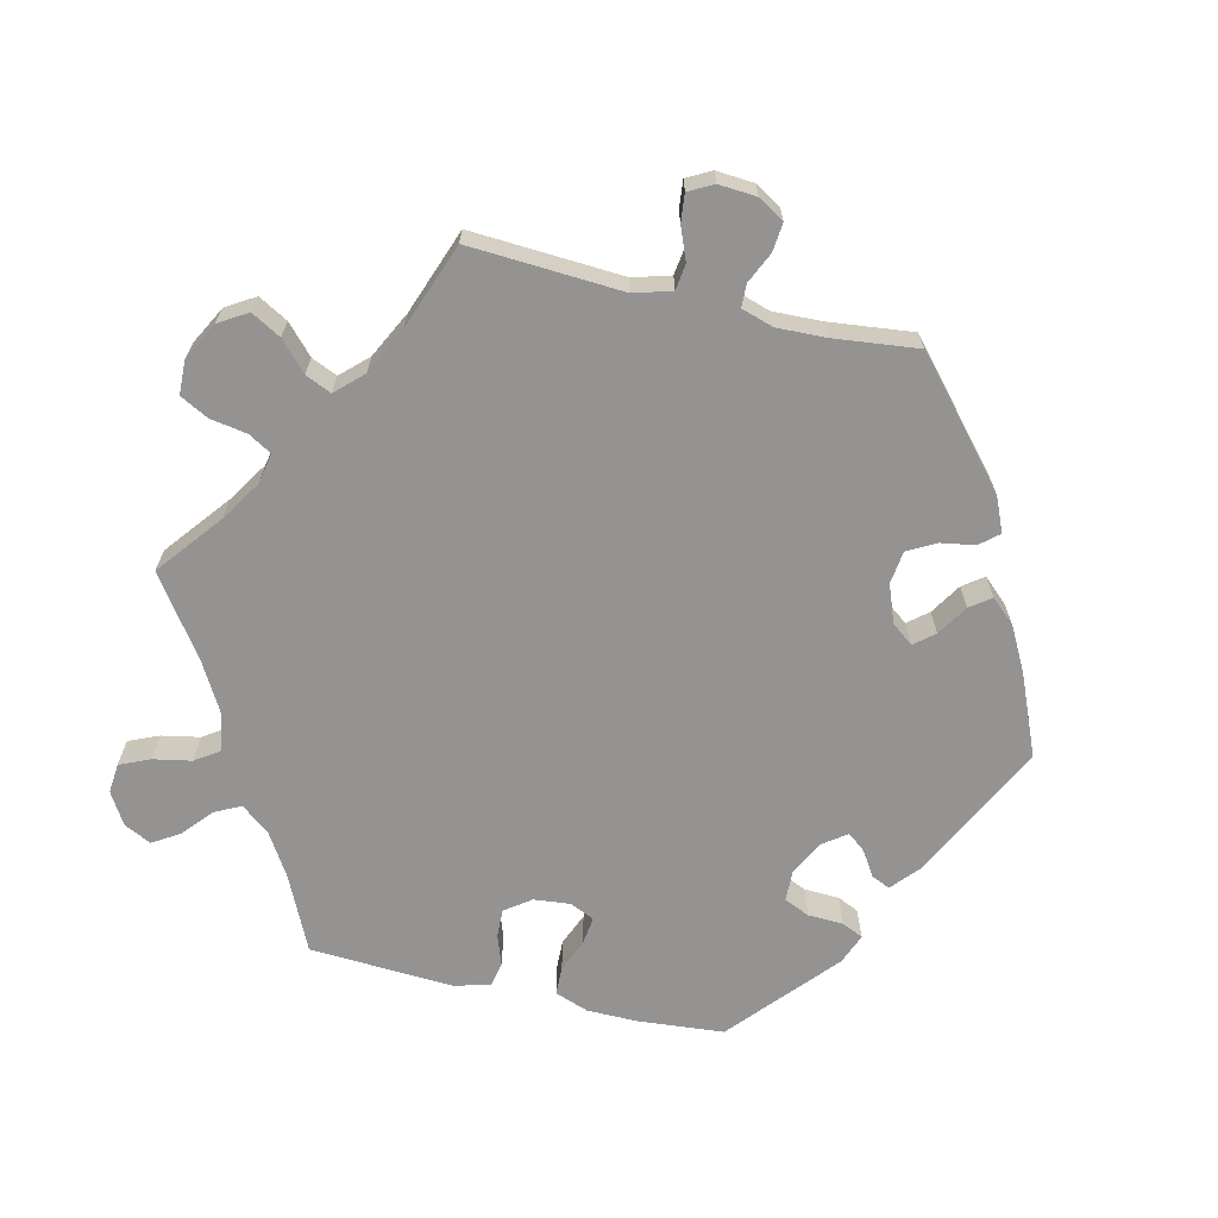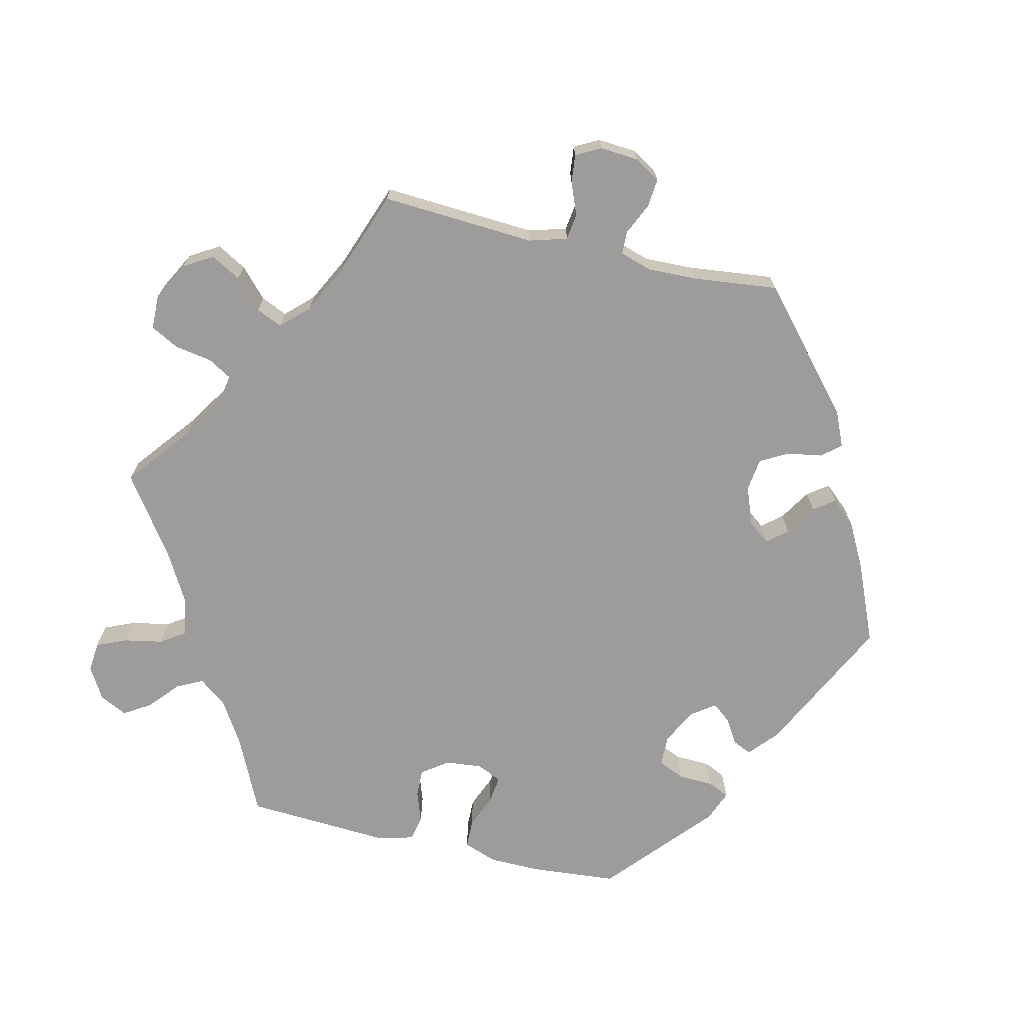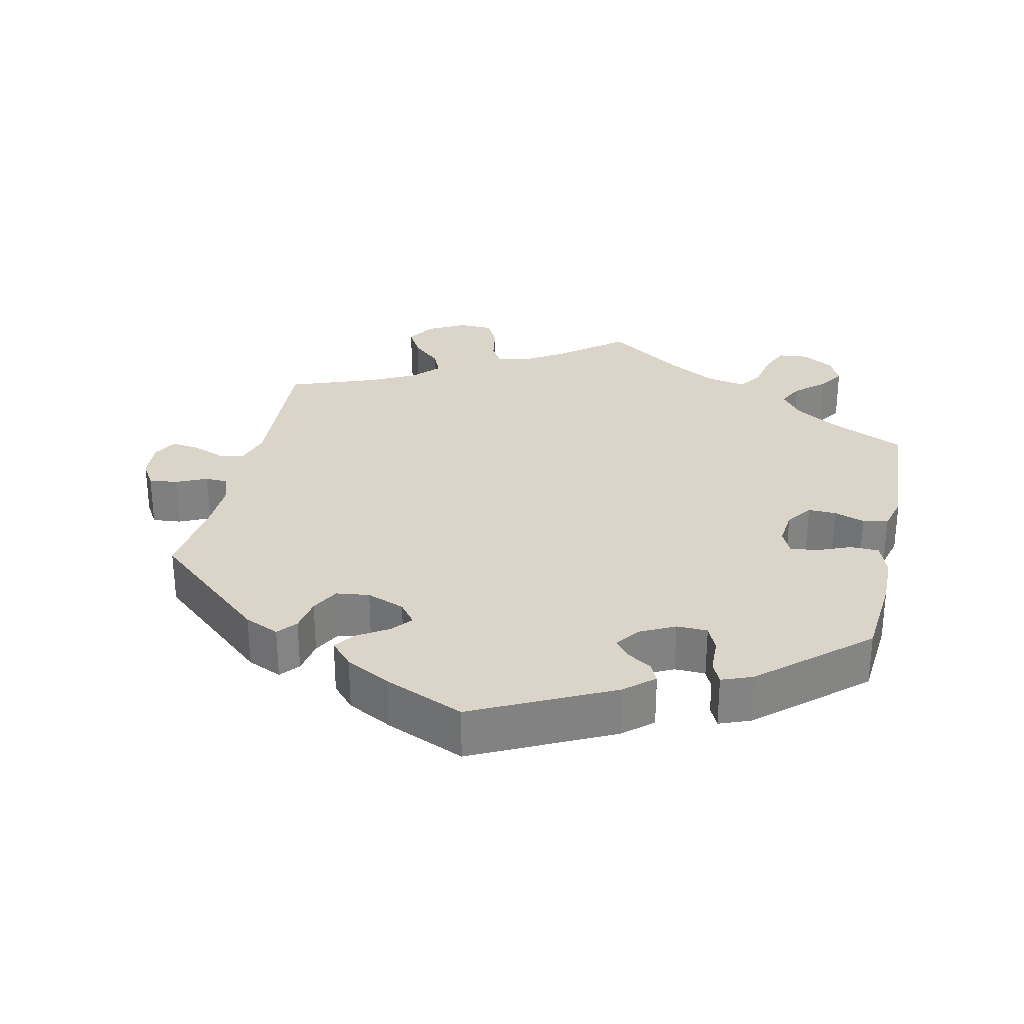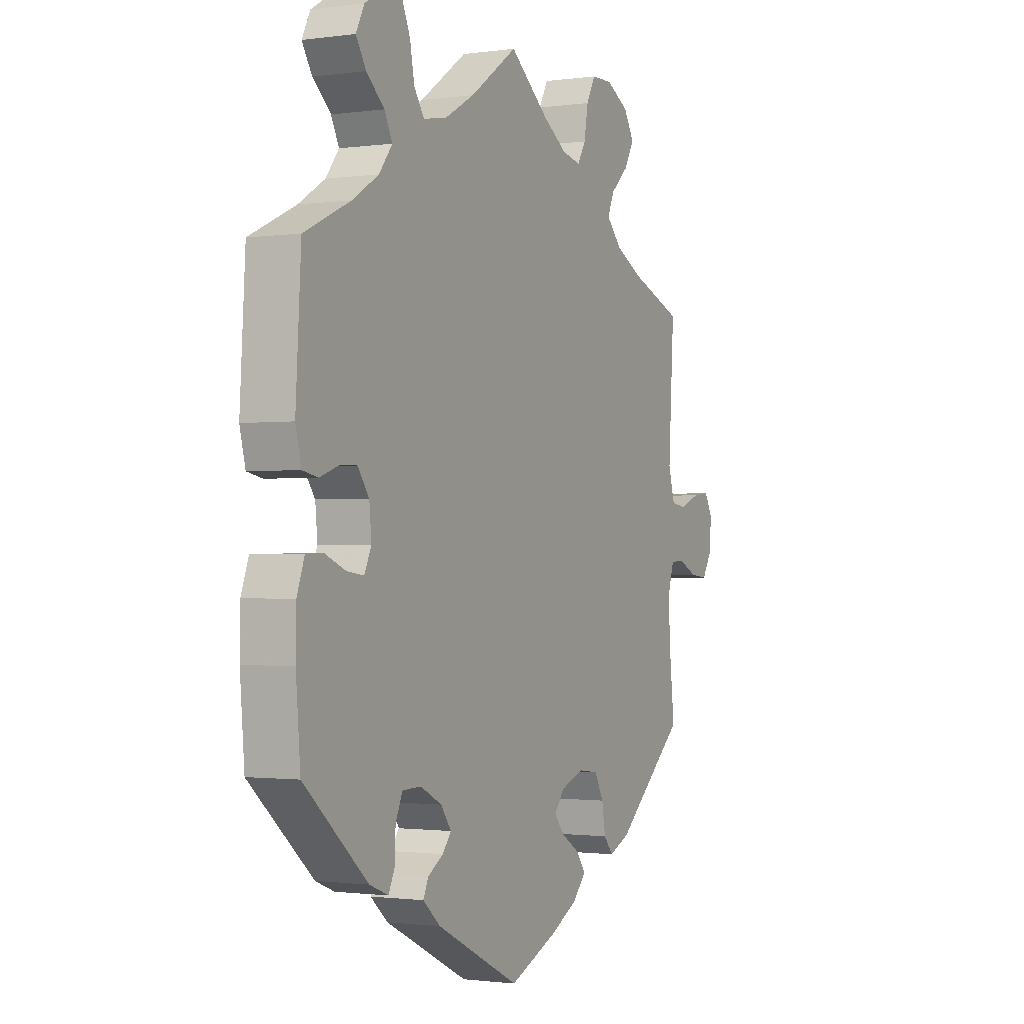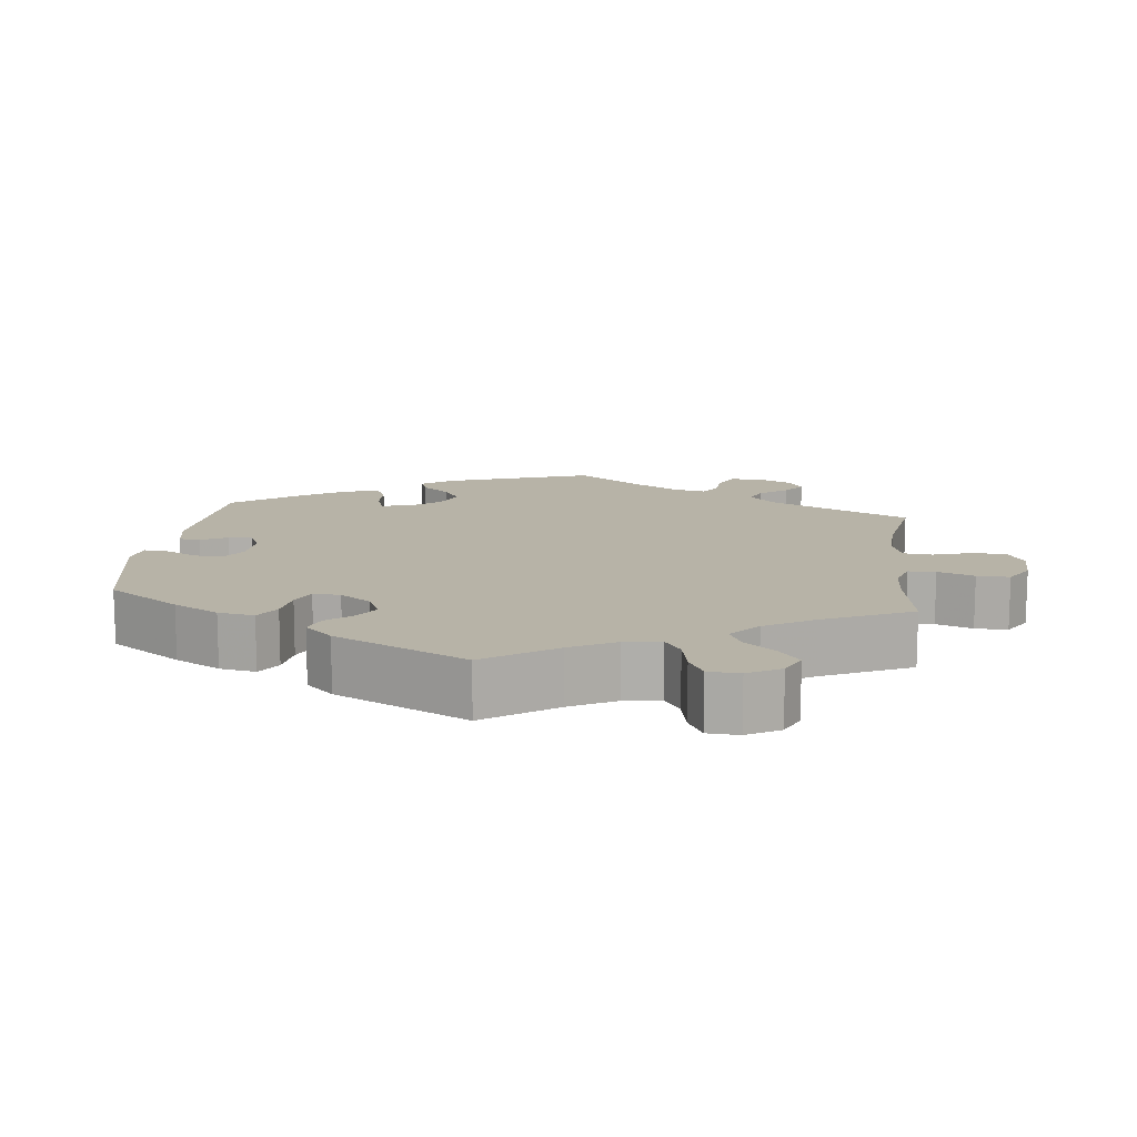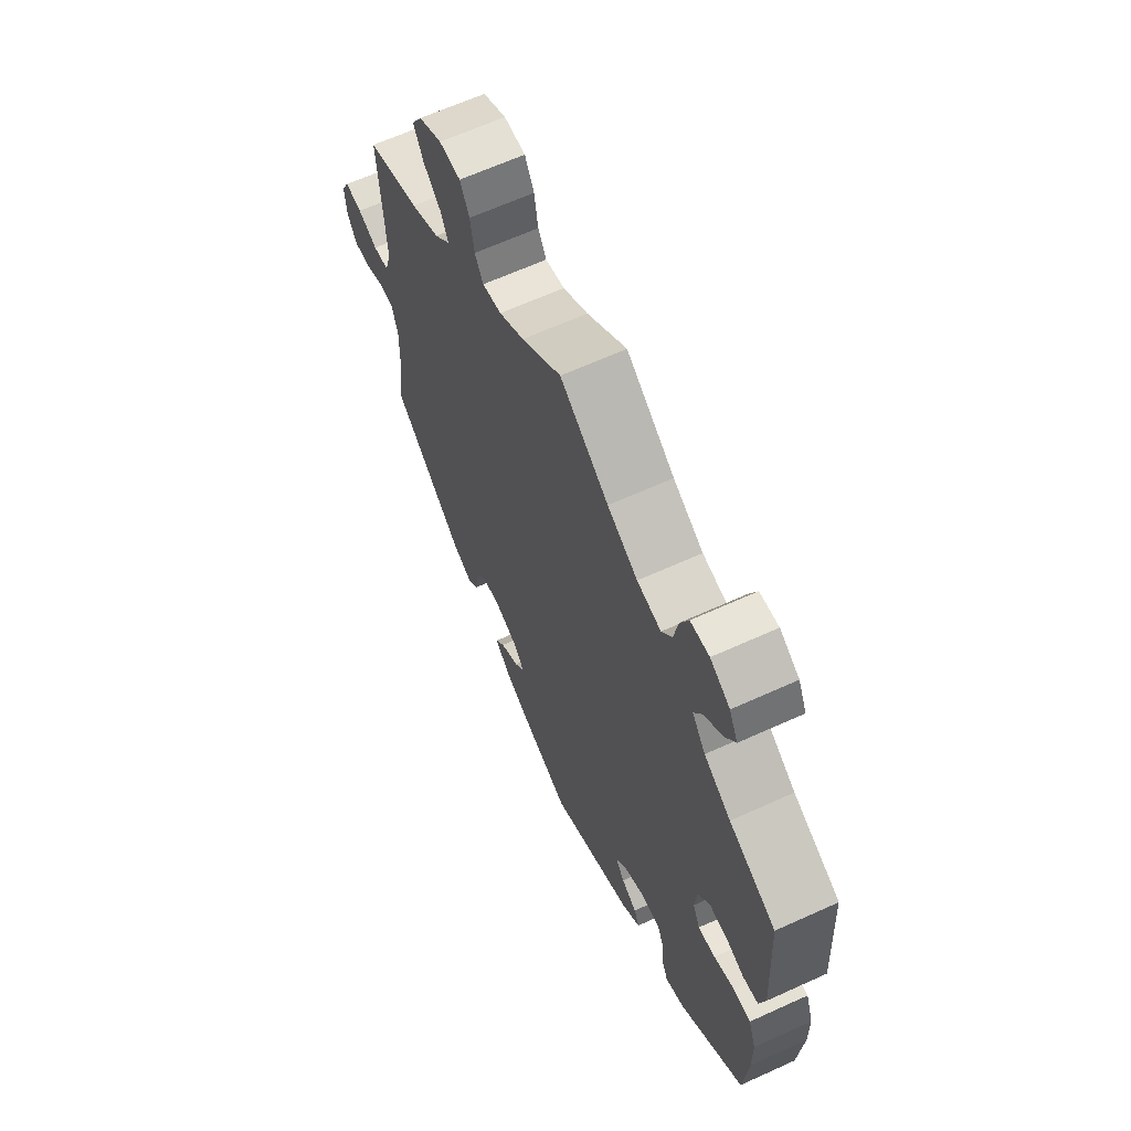
<metadata>
{"format":"obj","ext":"obj","renderer":"f3d","projection":"perspective","resolution":1024,"background":"white","views":[{"elev":-66.8,"azim":76.9,"up":"+Y"},{"elev":-70.3,"azim":76.9,"up":"+Y"},{"elev":29.4,"azim":-167.4,"up":"+Y"},{"elev":-1.2,"azim":-63.2,"up":"+Z"},{"elev":12.6,"azim":-53.5,"up":"+Y"},{"elev":64.6,"azim":-114.6,"up":"+Z"}]}
</metadata>
<code>
v -0.51 0.07 -0.169
v -0.509 0.07 -0.098
v -0.492 0.07 -0.051
v -0.452 0.07 -0.05
v -0.406 0.07 -0.069
v -0.367 0.07 -0.074
v -0.351 0.07 -0.04
v -0.356 0.07 0.011
v -0.382 0.07 0.047
v -0.421 0.07 0.046
v -0.464 0.07 0.031
v -0.499 0.07 0.038
v -0.512 0.07 0.089
v -0.5 0.07 0.289
v -0.395 0.07 0.338
v -0.335 0.07 0.375
v -0.305 0.07 0.414
v -0.323 0.07 0.45
v -0.364 0.07 0.486
v -0.387 0.07 0.523
v -0.368 0.07 0.561
v -0.324 0.07 0.587
v -0.282 0.07 0.583
v -0.264 0.07 0.541
v -0.254 0.07 0.488
v -0.231 0.07 0.454
v -0.177 0.07 0.464
v -0.109 0.07 0.502
v 0 0.07 0.578
v 0.089 0.07 0.507
v 0.145 0.07 0.471
v 0.188 0.07 0.462
v 0.207 0.07 0.494
v 0.216 0.07 0.546
v 0.237 0.07 0.585
v 0.285 0.07 0.586
v 0.337 0.07 0.558
v 0.361 0.07 0.518
v 0.338 0.07 0.477
v 0.298 0.07 0.44
v 0.282 0.07 0.404
v 0.317 0.07 0.367
v 0.382 0.07 0.334
v 0.501 0.07 0.29
v 0.488 0.07 0.077
v 0.503 0.07 0.025
v 0.539 0.07 0.02
v 0.584 0.07 0.038
v 0.623 0.07 0.042
v 0.641 0.07 0.008
v 0.637 0.07 -0.045
v 0.615 0.07 -0.081
v 0.575 0.07 -0.077
v 0.532 0.07 -0.057
v 0.5 0.07 -0.058
v 0.486 0.07 -0.102
v 0.488 0.07 -0.17
v 0.501 0.07 -0.288
v 0.339 0.07 -0.428
v 0.291 0.07 -0.449
v 0.269 0.07 -0.423
v 0.261 0.07 -0.375
v 0.24 0.07 -0.336
v 0.194 0.07 -0.33
v 0.141 0.07 -0.35
v 0.118 0.07 -0.38
v 0.141 0.07 -0.408
v 0.184 0.07 -0.435
v 0.205 0.07 -0.464
v 0.174 0.07 -0.498
v 0.112 0.07 -0.531
v 0.001 0.07 -0.578
v -0.191 0.07 -0.483
v -0.231 0.07 -0.448
v -0.219 0.07 -0.422
v -0.184 0.07 -0.4
v -0.164 0.07 -0.375
v -0.188 0.07 -0.342
v -0.237 0.07 -0.317
v -0.28 0.07 -0.318
v -0.296 0.07 -0.354
v -0.298 0.07 -0.403
v -0.312 0.07 -0.433
v -0.355 0.07 -0.416
v -0.5 0.07 -0.289
v -0.51 0 -0.169
v -0.509 0 -0.098
v -0.492 0 -0.051
v -0.452 0 -0.05
v -0.406 0 -0.069
v -0.367 0 -0.074
v -0.351 0 -0.04
v -0.356 0 0.011
v -0.382 0 0.047
v -0.421 0 0.046
v -0.464 0 0.031
v -0.499 0 0.038
v -0.512 0 0.089
v -0.5 0 0.289
v -0.395 0 0.338
v -0.335 0 0.375
v -0.305 0 0.414
v -0.323 0 0.45
v -0.364 0 0.486
v -0.387 0 0.523
v -0.368 0 0.561
v -0.324 0 0.587
v -0.282 0 0.583
v -0.264 0 0.541
v -0.254 0 0.488
v -0.231 0 0.454
v -0.177 0 0.464
v -0.109 0 0.502
v 0 0 0.578
v 0.089 0 0.507
v 0.145 0 0.471
v 0.188 0 0.462
v 0.207 0 0.494
v 0.216 0 0.546
v 0.237 0 0.585
v 0.285 0 0.586
v 0.337 0 0.558
v 0.361 0 0.518
v 0.338 0 0.477
v 0.298 0 0.44
v 0.282 0 0.404
v 0.317 0 0.367
v 0.382 0 0.334
v 0.501 0 0.29
v 0.488 0 0.077
v 0.503 0 0.025
v 0.539 0 0.02
v 0.584 0 0.038
v 0.623 0 0.042
v 0.641 0 0.008
v 0.637 0 -0.045
v 0.615 0 -0.081
v 0.575 0 -0.077
v 0.532 0 -0.057
v 0.5 0 -0.058
v 0.486 0 -0.102
v 0.488 0 -0.17
v 0.501 0 -0.288
v 0.339 0 -0.428
v 0.291 0 -0.449
v 0.269 0 -0.423
v 0.261 0 -0.375
v 0.24 0 -0.336
v 0.194 0 -0.33
v 0.141 0 -0.35
v 0.118 0 -0.38
v 0.141 0 -0.408
v 0.184 0 -0.435
v 0.205 0 -0.464
v 0.174 0 -0.498
v 0.112 0 -0.531
v 0.001 0 -0.578
v -0.191 0 -0.483
v -0.231 0 -0.448
v -0.219 0 -0.422
v -0.184 0 -0.4
v -0.164 0 -0.375
v -0.188 0 -0.342
v -0.237 0 -0.317
v -0.28 0 -0.318
v -0.296 0 -0.354
v -0.298 0 -0.403
v -0.312 0 -0.433
v -0.355 0 -0.416
v -0.5 0 -0.289
f 81 82 83 84
f 80 81 84 85
f 79 80 85 1
f 73 74 75 76
f 73 76 77
f 72 73 77
f 71 72 77 78
f 67 68 69 70
f 66 67 70 71
f 59 60 61 62
f 57 58 59 62
f 56 57 62 63
f 55 56 63 64
f 51 52 53 54
f 51 54 55
f 50 51 55
f 47 48 49 50
f 47 50 55
f 46 47 55 64
f 43 44 45
f 42 43 45 46
f 41 42 46 64
f 37 38 39 40
f 37 40 41
f 36 37 41
f 33 34 35 36
f 32 33 36 41
f 31 32 41 64
f 28 29 30
f 27 28 30 31
f 26 27 31 64
f 22 23 24 25
f 18 19 20 21
f 17 18 21 22
f 12 13 14 15
f 10 11 12 15
f 9 10 15 16
f 8 9 16 17
f 2 3 4 5
f 2 5 6
f 78 79 1 2
f 66 71 78 2
f 65 66 2 6
f 64 65 6 7
f 17 22 25 26
f 17 26 64
f 7 8 17 64
f 169 168 167 166
f 170 169 166 165
f 86 170 165 164
f 161 160 159 158
f 162 161 158
f 162 158 157
f 163 162 157 156
f 155 154 153 152
f 156 155 152 151
f 147 146 145 144
f 147 144 143 142
f 148 147 142 141
f 149 148 141 140
f 139 138 137 136
f 140 139 136
f 140 136 135
f 135 134 133 132
f 140 135 132
f 149 140 132 131
f 130 129 128
f 131 130 128 127
f 149 131 127 126
f 125 124 123 122
f 126 125 122
f 126 122 121
f 121 120 119 118
f 126 121 118 117
f 149 126 117 116
f 115 114 113
f 116 115 113 112
f 149 116 112 111
f 110 109 108 107
f 106 105 104 103
f 107 106 103 102
f 100 99 98 97
f 100 97 96 95
f 101 100 95 94
f 102 101 94 93
f 90 89 88 87
f 91 90 87
f 87 86 164 163
f 87 163 156 151
f 91 87 151 150
f 92 91 150 149
f 111 110 107 102
f 149 111 102
f 149 102 93 92
f 1 86 87 2
f 2 87 88 3
f 3 88 89 4
f 4 89 90 5
f 5 90 91 6
f 6 91 92 7
f 7 92 93 8
f 8 93 94 9
f 9 94 95 10
f 10 95 96 11
f 11 96 97 12
f 12 97 98 13
f 13 98 99 14
f 14 99 100 15
f 15 100 101 16
f 16 101 102 17
f 17 102 103 18
f 18 103 104 19
f 19 104 105 20
f 20 105 106 21
f 21 106 107 22
f 22 107 108 23
f 23 108 109 24
f 24 109 110 25
f 25 110 111 26
f 26 111 112 27
f 27 112 113 28
f 28 113 114 29
f 29 114 115 30
f 30 115 116 31
f 31 116 117 32
f 32 117 118 33
f 33 118 119 34
f 34 119 120 35
f 35 120 121 36
f 36 121 122 37
f 37 122 123 38
f 38 123 124 39
f 39 124 125 40
f 40 125 126 41
f 41 126 127 42
f 42 127 128 43
f 43 128 129 44
f 44 129 130 45
f 45 130 131 46
f 46 131 132 47
f 47 132 133 48
f 48 133 134 49
f 49 134 135 50
f 50 135 136 51
f 51 136 137 52
f 52 137 138 53
f 53 138 139 54
f 54 139 140 55
f 55 140 141 56
f 56 141 142 57
f 57 142 143 58
f 58 143 144 59
f 59 144 145 60
f 60 145 146 61
f 61 146 147 62
f 62 147 148 63
f 63 148 149 64
f 64 149 150 65
f 65 150 151 66
f 66 151 152 67
f 67 152 153 68
f 68 153 154 69
f 69 154 155 70
f 70 155 156 71
f 71 156 157 72
f 72 157 158 73
f 73 158 159 74
f 74 159 160 75
f 75 160 161 76
f 76 161 162 77
f 77 162 163 78
f 78 163 164 79
f 79 164 165 80
f 80 165 166 81
f 81 166 167 82
f 82 167 168 83
f 83 168 169 84
f 84 169 170 85
f 85 170 86 1

</code>
